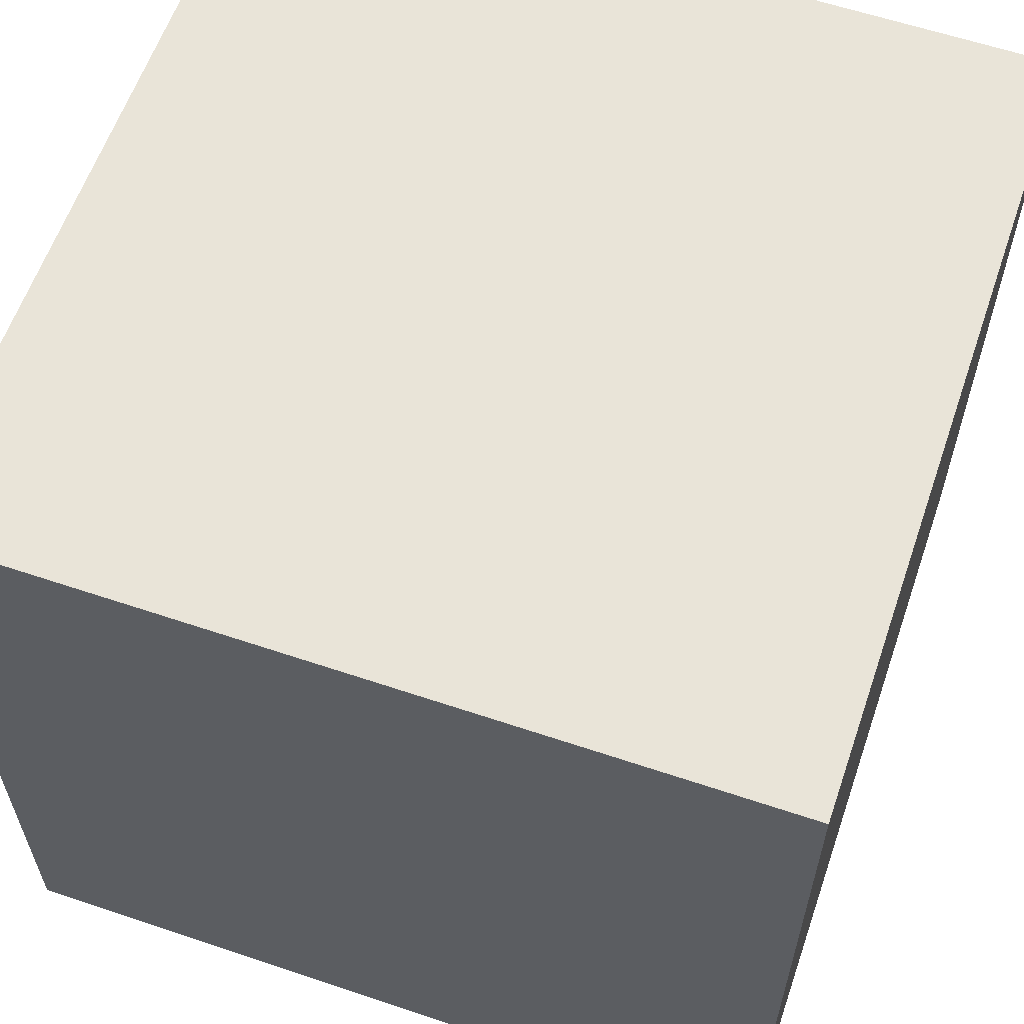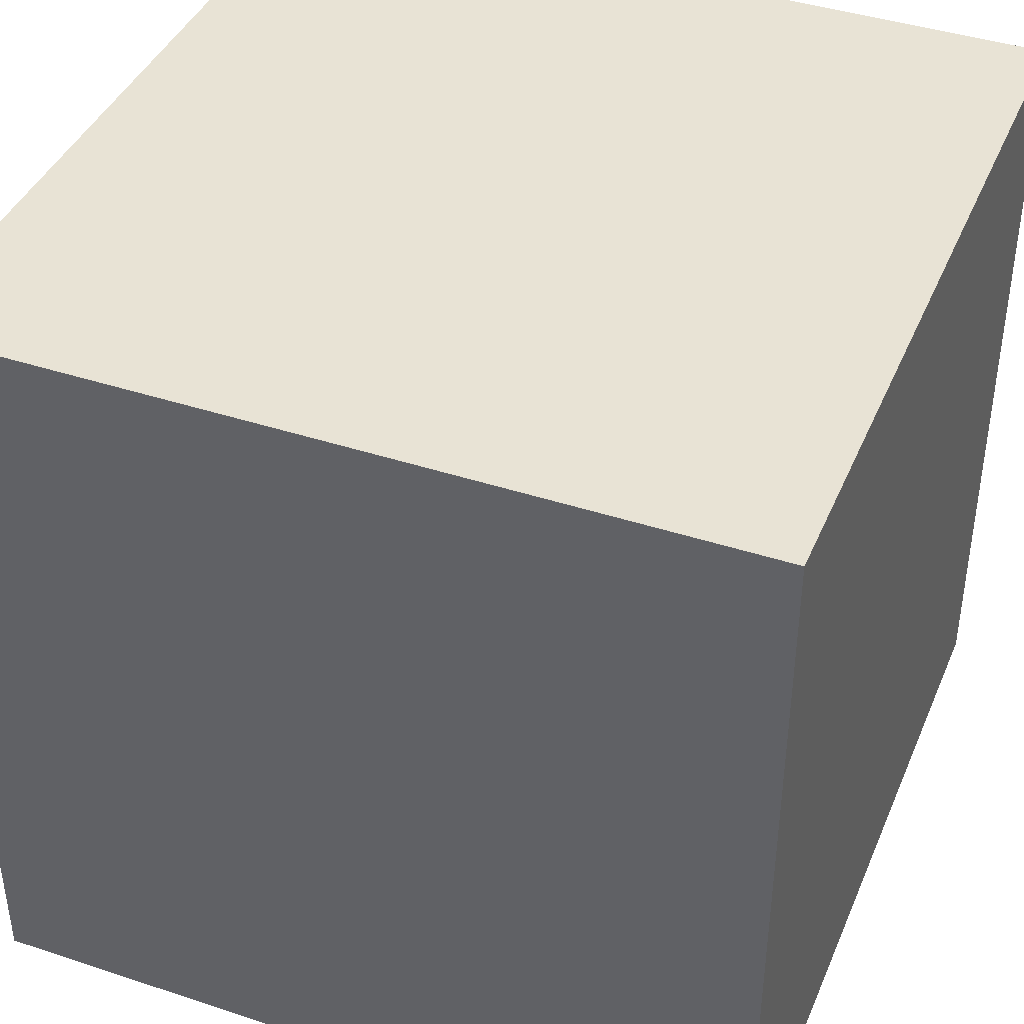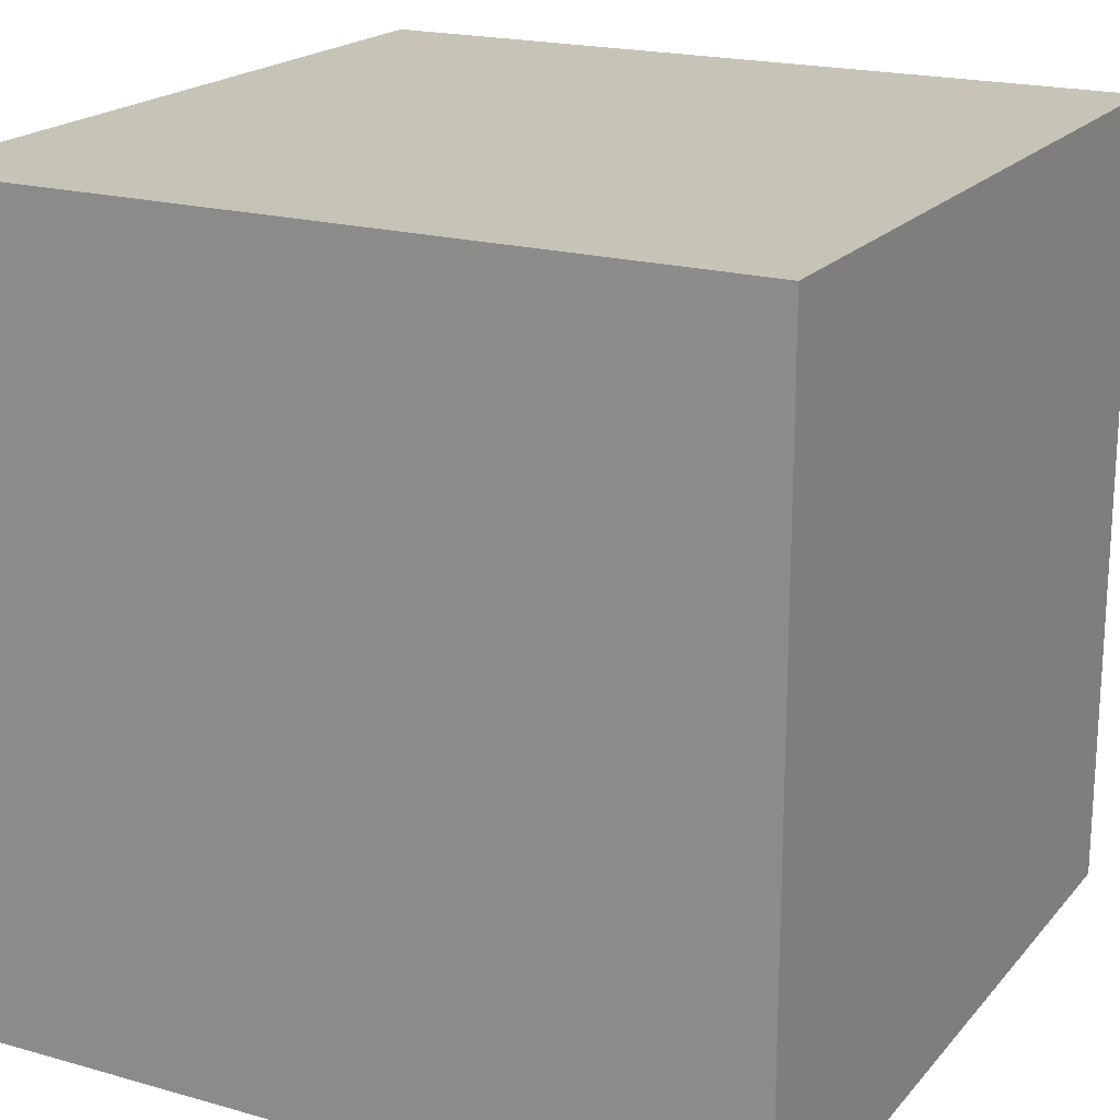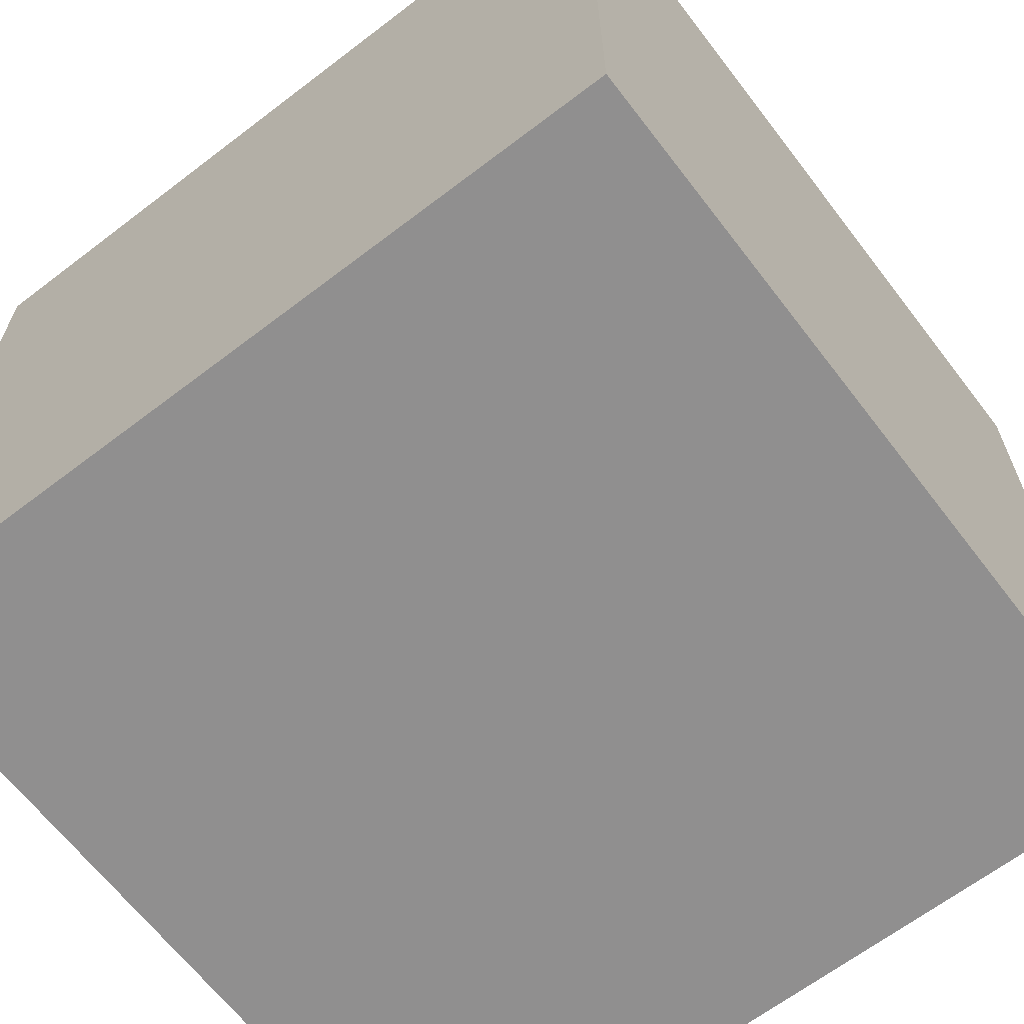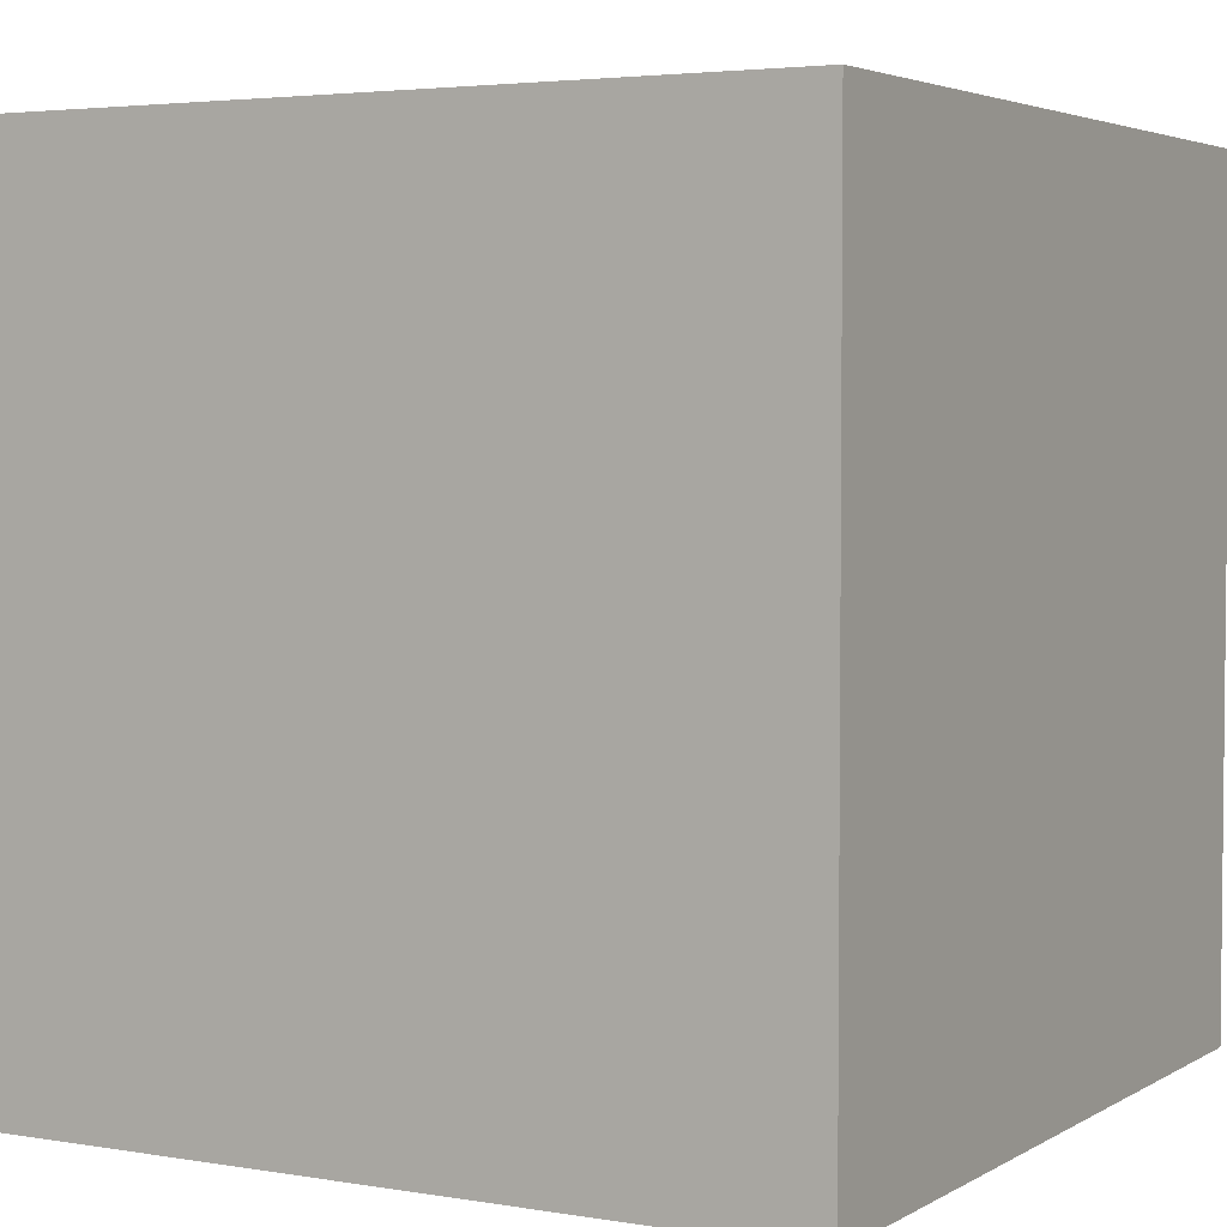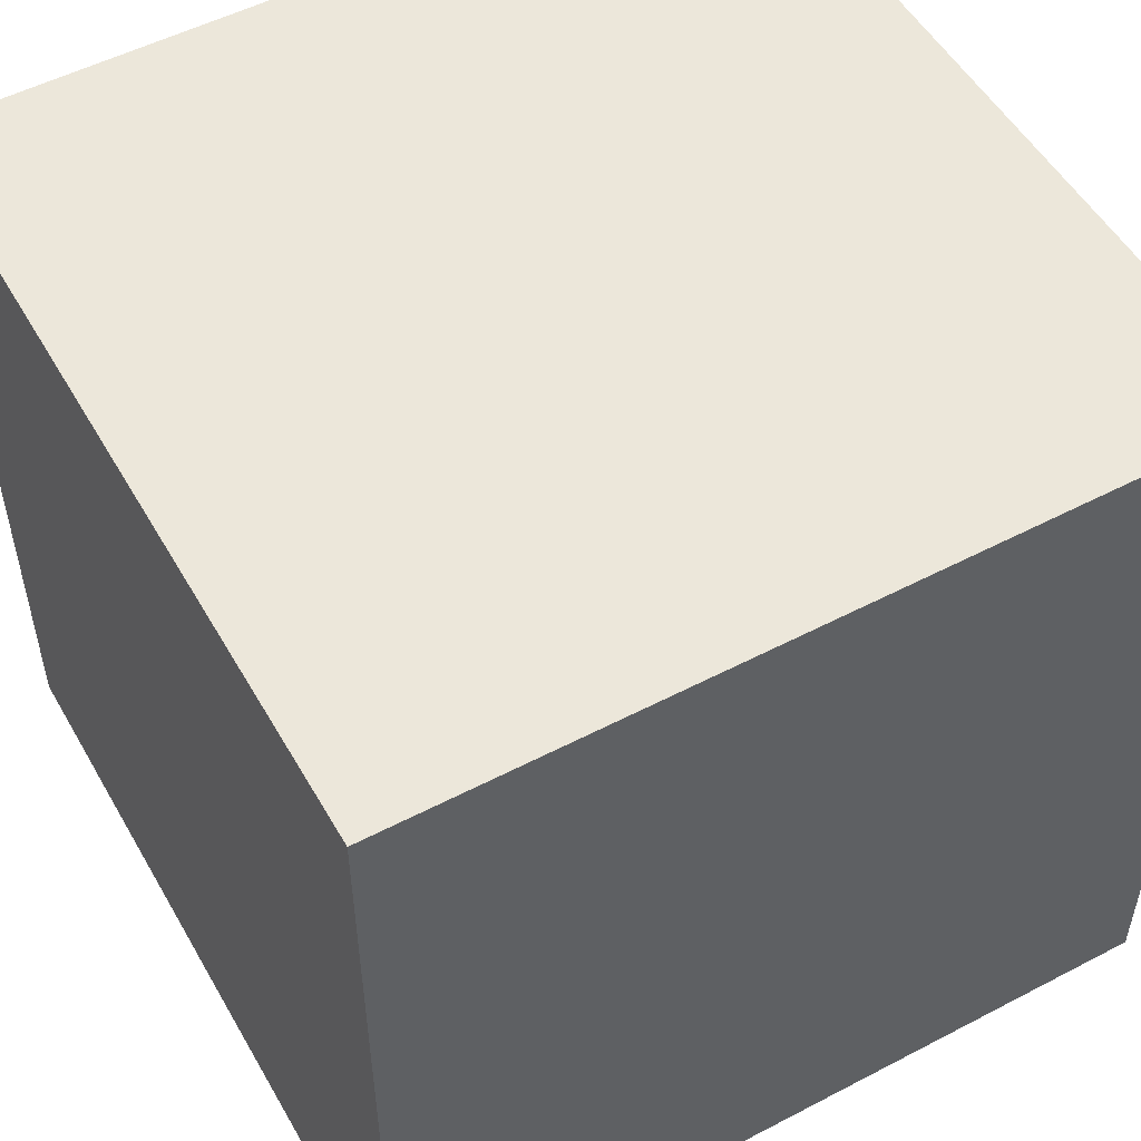
<metadata>
{"format":"obj","ext":"obj","renderer":"f3d","projection":"perspective","resolution":1024,"background":"white","views":[{"elev":60.4,"azim":109.0,"up":"+Y"},{"elev":41.2,"azim":21.8,"up":"+Y"},{"elev":19.6,"azim":27.8,"up":"+Y"},{"elev":-65.4,"azim":-52.5,"up":"+Z"},{"elev":3.7,"azim":119.4,"up":"+Z"},{"elev":52.6,"azim":-29.3,"up":"+Z"}]}
</metadata>
<code>
o Cube.002
v -0.9999 -1 -1.009
v -0.9999 -1 0.9905
v -0.9999 0.9997 -1.009
v -0.9999 0.9997 0.9905
v 1 -1 -1.009
v 1 -1 0.9905
v 1 0.9997 -1.009
v 1 0.9997 0.9905
f 1 2 4 3
f 3 4 8 7
f 7 8 6 5
f 5 6 2 1
f 3 7 5 1
f 8 4 2 6

</code>
